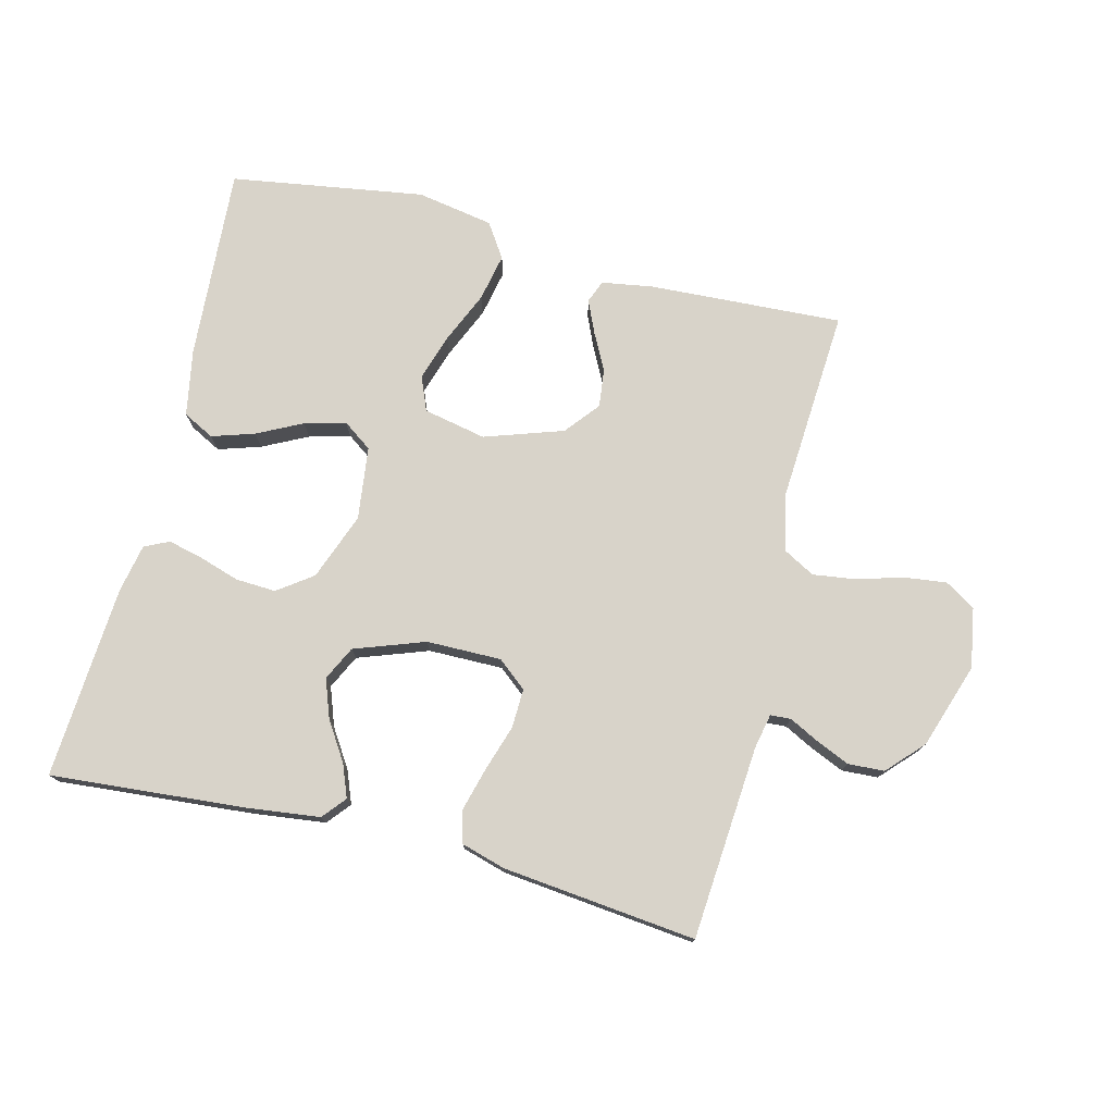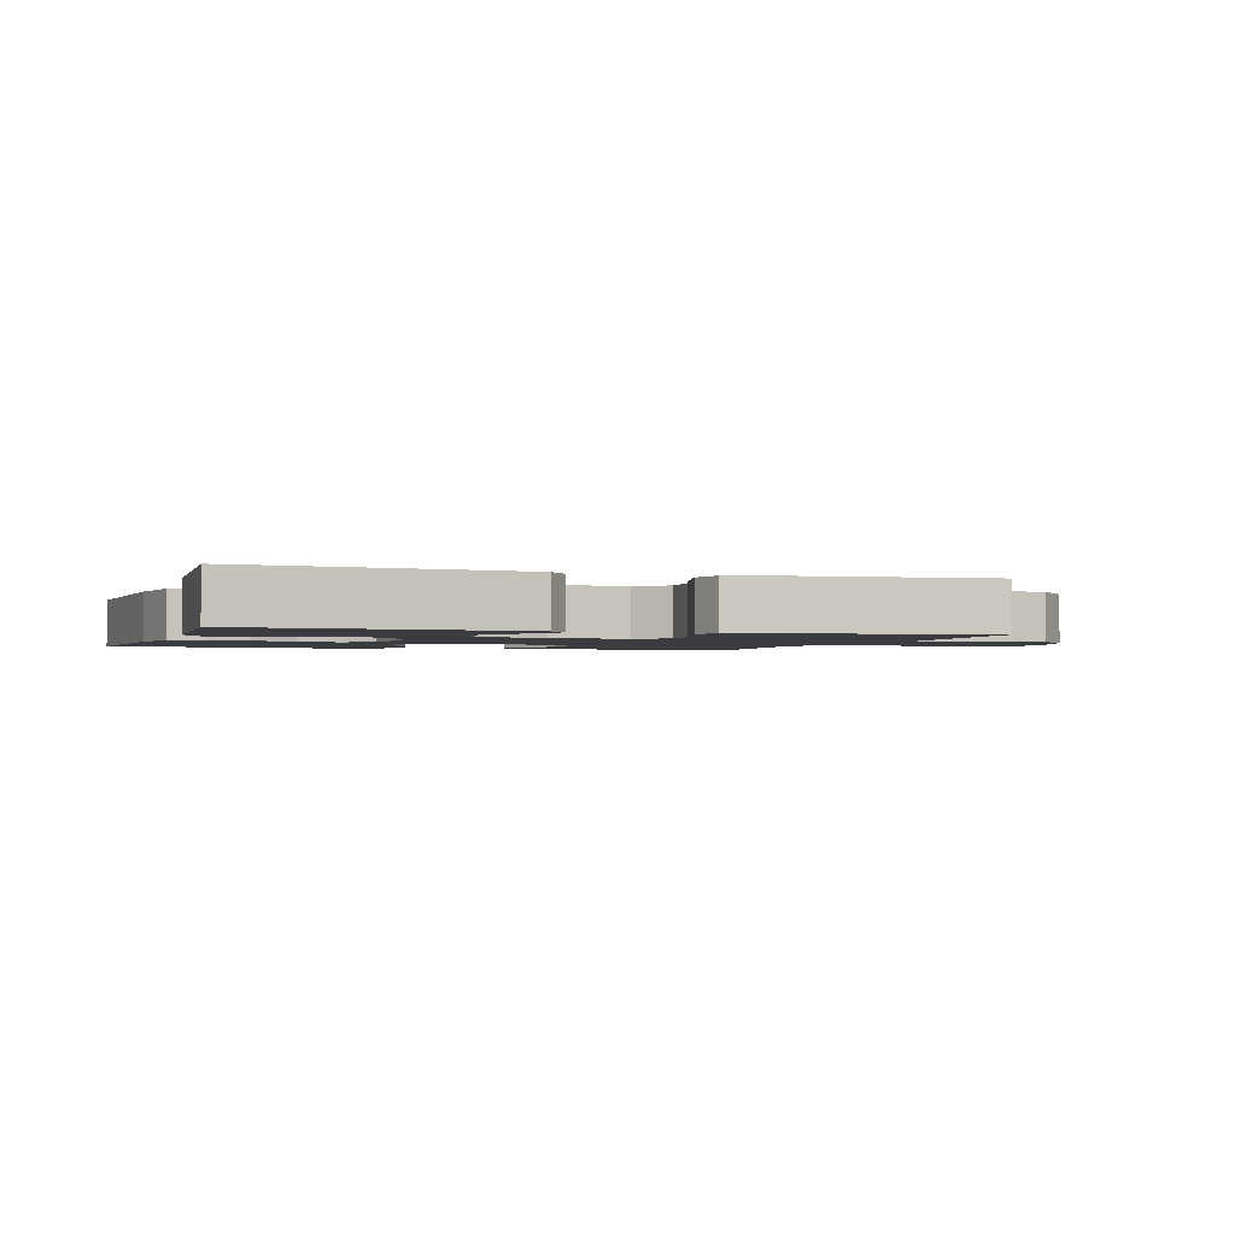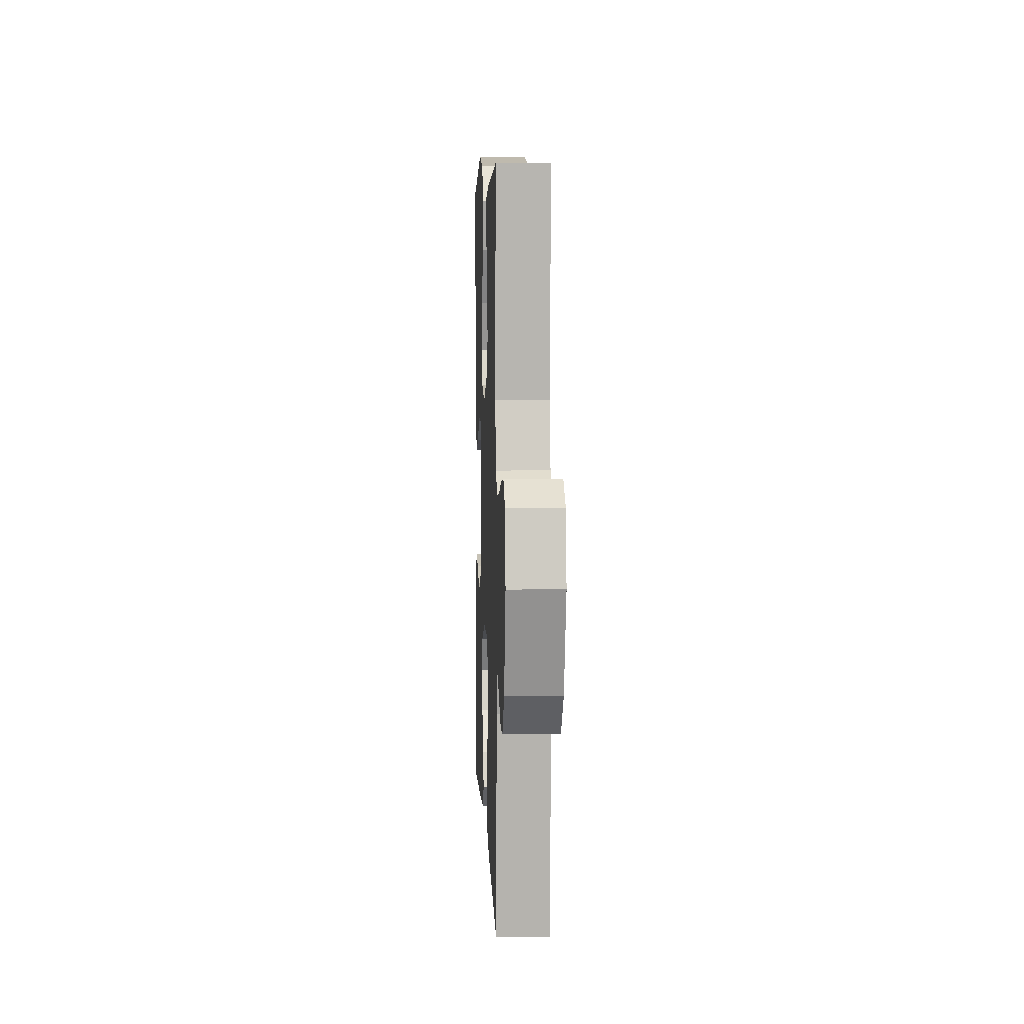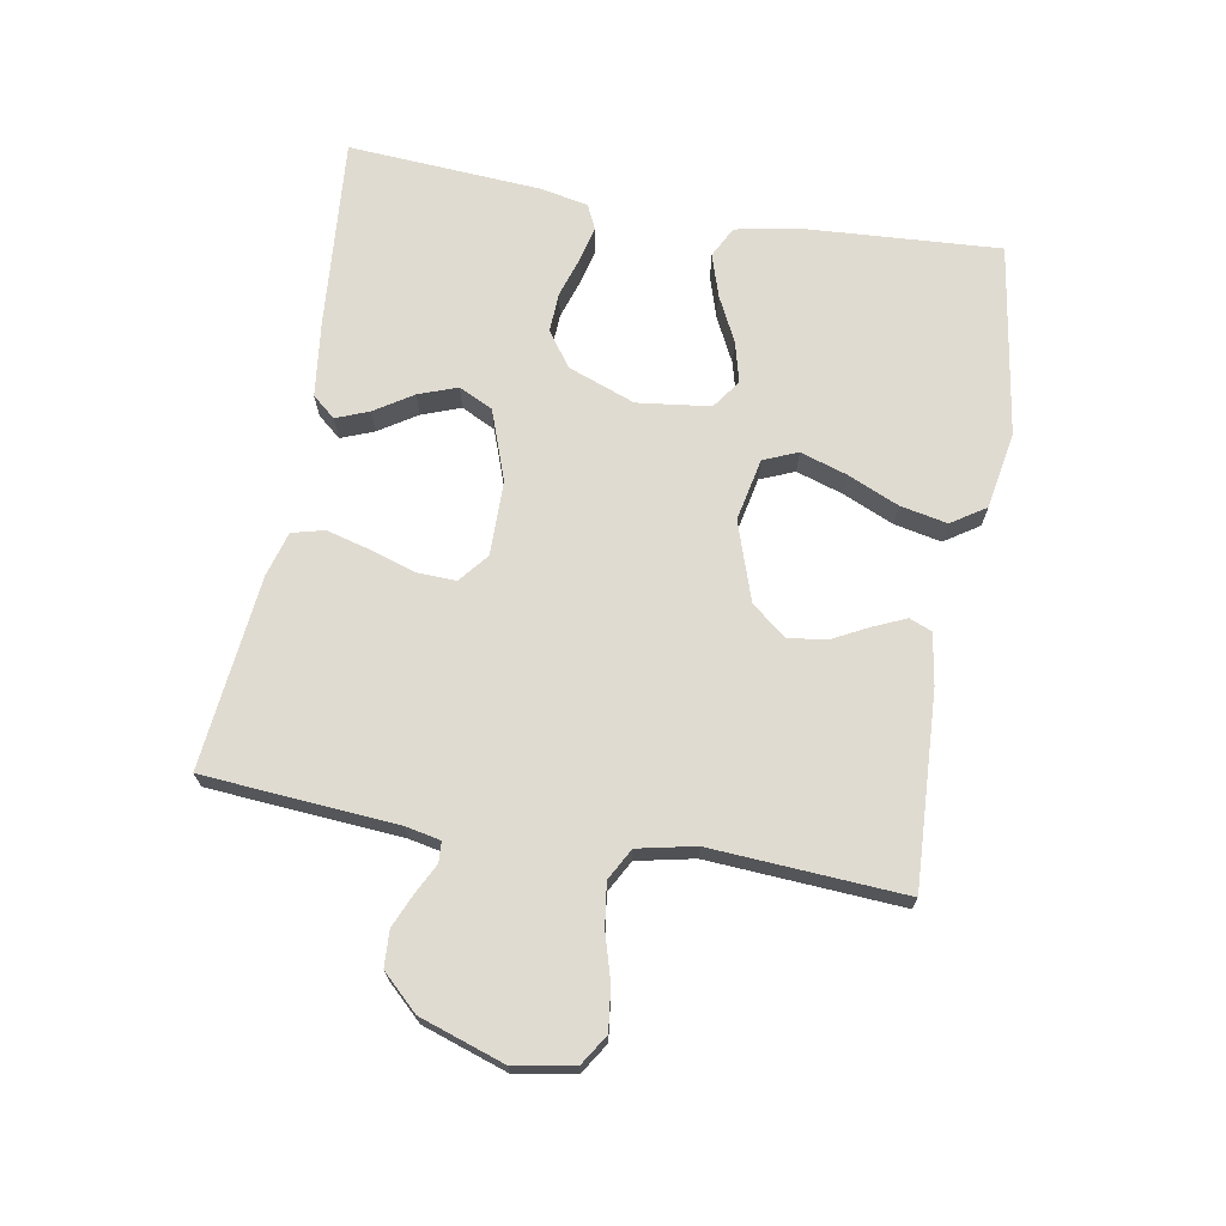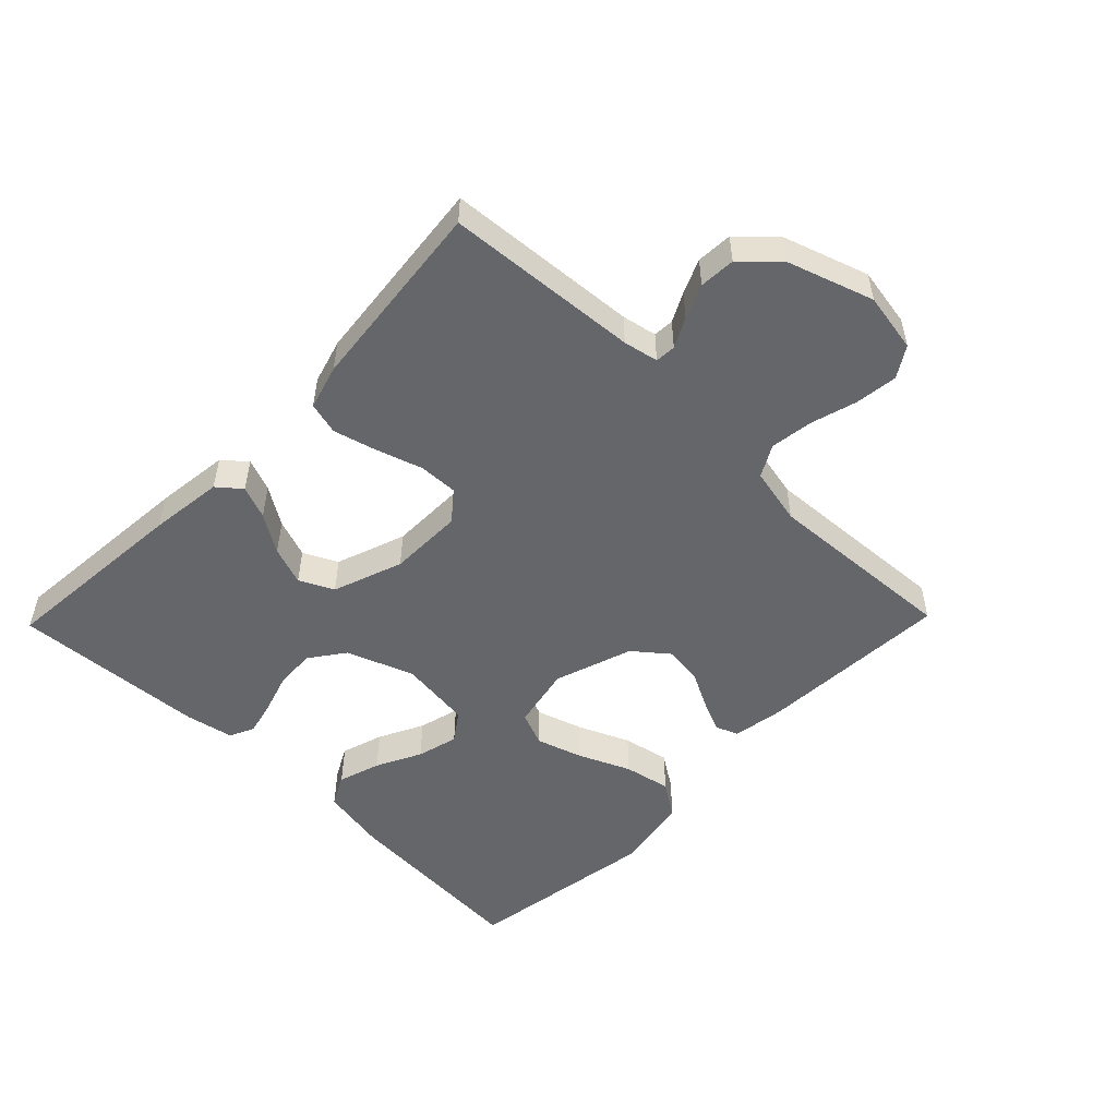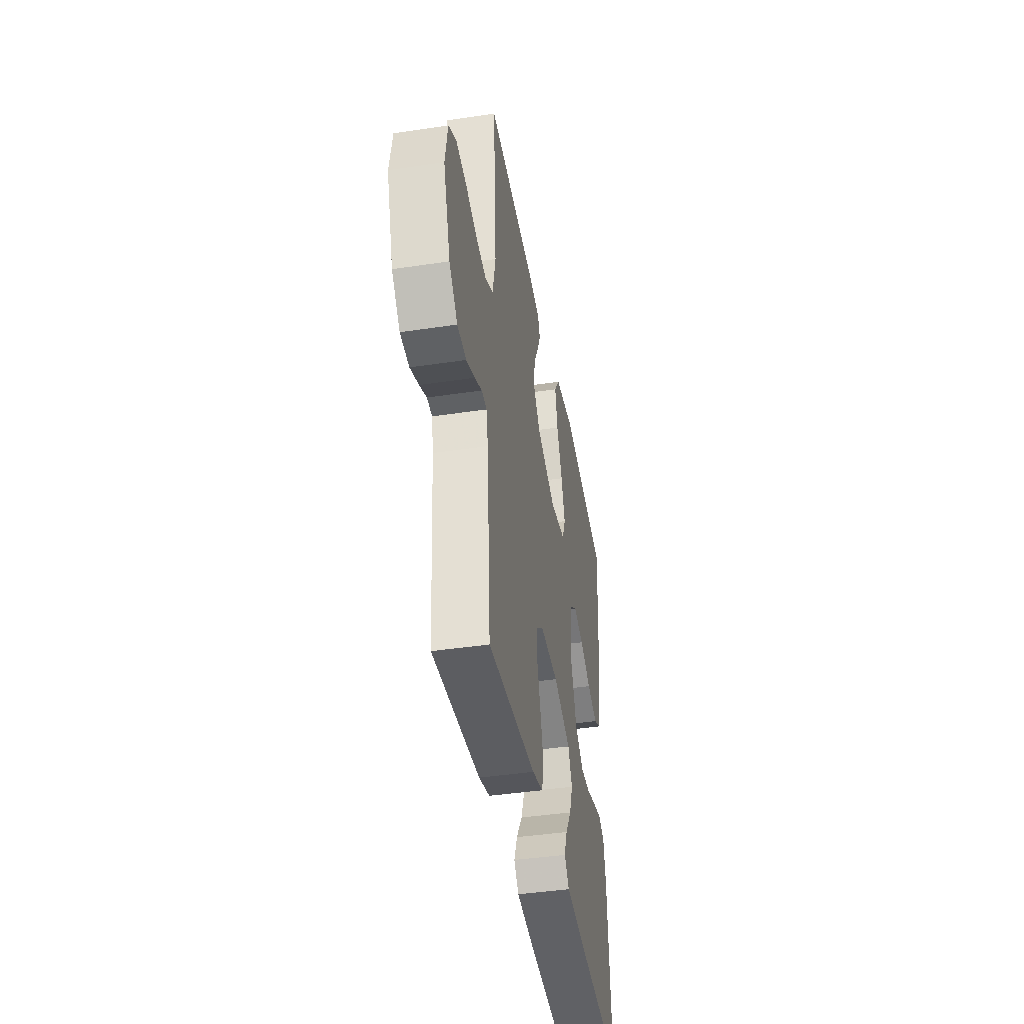
<metadata>
{"format":"obj","ext":"obj","renderer":"f3d","projection":"perspective","resolution":1024,"background":"white","views":[{"elev":76.0,"azim":-165.9,"up":"+Y"},{"elev":-2.0,"azim":161.7,"up":"+Y"},{"elev":5.7,"azim":-92.4,"up":"+Z"},{"elev":70.0,"azim":-80.0,"up":"+Y"},{"elev":-51.9,"azim":-134.2,"up":"+Y"},{"elev":-42.5,"azim":-79.8,"up":"+Z"}]}
</metadata>
<code>
v 0.5 0.07 0.5
v 0.481 0.07 0.2
v 0.462 0.07 0.097
v 0.414 0.07 0.072
v 0.348 0.07 0.093
v 0.278 0.07 0.128
v 0.214 0.07 0.145
v 0.169 0.07 0.113
v 0.155 0.07 0
v 0.194 0.07 -0.104
v 0.248 0.07 -0.143
v 0.31 0.07 -0.14
v 0.373 0.07 -0.12
v 0.427 0.07 -0.107
v 0.465 0.07 -0.125
v 0.48 0.07 -0.2
v 0.5 0.07 -0.5
v 0.2 0.07 -0.475
v 0.085 0.07 -0.461
v 0.055 0.07 -0.425
v 0.075 0.07 -0.374
v 0.113 0.07 -0.315
v 0.135 0.07 -0.255
v 0.109 0.07 -0.202
v 0 0.07 -0.163
v -0.116 0.07 -0.162
v -0.161 0.07 -0.199
v -0.159 0.07 -0.26
v -0.136 0.07 -0.331
v -0.118 0.07 -0.398
v -0.131 0.07 -0.448
v -0.2 0.07 -0.468
v -0.5 0.07 -0.5
v -0.523 0.07 -0.2
v -0.534 0.07 -0.146
v -0.566 0.07 -0.144
v -0.611 0.07 -0.167
v -0.664 0.07 -0.19
v -0.72 0.07 -0.187
v -0.772 0.07 -0.132
v -0.816 0.07 0
v -0.8 0.07 0.092
v -0.753 0.07 0.122
v -0.687 0.07 0.114
v -0.615 0.07 0.093
v -0.549 0.07 0.084
v -0.5 0.07 0.111
v -0.481 0.07 0.2
v -0.5 0.07 0.5
v -0.2 0.07 0.484
v -0.12 0.07 0.471
v -0.106 0.07 0.436
v -0.128 0.07 0.386
v -0.158 0.07 0.328
v -0.165 0.07 0.269
v -0.122 0.07 0.216
v 0 0.07 0.175
v 0.097 0.07 0.195
v 0.119 0.07 0.248
v 0.096 0.07 0.32
v 0.061 0.07 0.4
v 0.046 0.07 0.473
v 0.081 0.07 0.526
v 0.2 0.07 0.547
v 0.5 0 0.5
v 0.481 0 0.2
v 0.462 0 0.097
v 0.414 0 0.072
v 0.348 0 0.093
v 0.278 0 0.128
v 0.214 0 0.145
v 0.169 0 0.113
v 0.155 0 0
v 0.194 0 -0.104
v 0.248 0 -0.143
v 0.31 0 -0.14
v 0.373 0 -0.12
v 0.427 0 -0.107
v 0.465 0 -0.125
v 0.48 0 -0.2
v 0.5 0 -0.5
v 0.2 0 -0.475
v 0.085 0 -0.461
v 0.055 0 -0.425
v 0.075 0 -0.374
v 0.113 0 -0.315
v 0.135 0 -0.255
v 0.109 0 -0.202
v 0 0 -0.163
v -0.116 0 -0.162
v -0.161 0 -0.199
v -0.159 0 -0.26
v -0.136 0 -0.331
v -0.118 0 -0.398
v -0.131 0 -0.448
v -0.2 0 -0.468
v -0.5 0 -0.5
v -0.523 0 -0.2
v -0.534 0 -0.146
v -0.566 0 -0.144
v -0.611 0 -0.167
v -0.664 0 -0.19
v -0.72 0 -0.187
v -0.772 0 -0.132
v -0.816 0 0
v -0.8 0 0.092
v -0.753 0 0.122
v -0.687 0 0.114
v -0.615 0 0.093
v -0.549 0 0.084
v -0.5 0 0.111
v -0.481 0 0.2
v -0.5 0 0.5
v -0.2 0 0.484
v -0.12 0 0.471
v -0.106 0 0.436
v -0.128 0 0.386
v -0.158 0 0.328
v -0.165 0 0.269
v -0.122 0 0.216
v 0 0 0.175
v 0.097 0 0.195
v 0.119 0 0.248
v 0.096 0 0.32
v 0.061 0 0.4
v 0.046 0 0.473
v 0.081 0 0.526
v 0.2 0 0.547
f 4 5 6
f 3 4 6
f 2 3 6
f 1 2 6
f 64 1 6
f 63 64 6
f 62 63 6
f 61 62 6
f 60 61 6
f 59 60 6 7
f 58 59 7 8
f 57 58 8 9
f 56 57 9 10
f 52 53 54
f 51 52 54
f 50 51 54
f 49 50 54
f 48 49 54
f 47 48 54 55
f 46 47 55 56
f 43 44 45
f 42 43 45
f 41 42 45
f 40 41 45
f 39 40 45
f 38 39 45
f 37 38 45
f 36 37 45
f 35 36 45 46
f 46 56 10
f 35 46 10
f 34 35 10
f 32 33 34
f 31 32 34
f 30 31 34
f 29 30 34
f 28 29 34
f 20 21 22
f 19 20 22
f 18 19 22
f 17 18 22
f 16 17 22
f 15 16 22
f 14 15 22
f 13 14 22
f 12 13 22
f 11 12 22 23
f 10 11 23 24
f 27 28 34
f 26 27 34
f 26 34 10
f 25 26 10
f 10 24 25
f 70 69 68
f 70 68 67
f 70 67 66
f 70 66 65
f 70 65 128
f 70 128 127
f 70 127 126
f 70 126 125
f 70 125 124
f 71 70 124 123
f 72 71 123 122
f 73 72 122 121
f 74 73 121 120
f 118 117 116
f 118 116 115
f 118 115 114
f 118 114 113
f 118 113 112
f 119 118 112 111
f 120 119 111 110
f 109 108 107
f 109 107 106
f 109 106 105
f 109 105 104
f 109 104 103
f 109 103 102
f 109 102 101
f 109 101 100
f 110 109 100 99
f 74 120 110
f 74 110 99
f 74 99 98
f 98 97 96
f 98 96 95
f 98 95 94
f 98 94 93
f 98 93 92
f 86 85 84
f 86 84 83
f 86 83 82
f 86 82 81
f 86 81 80
f 86 80 79
f 86 79 78
f 86 78 77
f 86 77 76
f 87 86 76 75
f 88 87 75 74
f 98 92 91
f 98 91 90
f 74 98 90
f 74 90 89
f 89 88 74
f 1 65 66 2
f 2 66 67 3
f 3 67 68 4
f 4 68 69 5
f 5 69 70 6
f 6 70 71 7
f 7 71 72 8
f 8 72 73 9
f 9 73 74 10
f 10 74 75 11
f 11 75 76 12
f 12 76 77 13
f 13 77 78 14
f 14 78 79 15
f 15 79 80 16
f 16 80 81 17
f 17 81 82 18
f 18 82 83 19
f 19 83 84 20
f 20 84 85 21
f 21 85 86 22
f 22 86 87 23
f 23 87 88 24
f 24 88 89 25
f 25 89 90 26
f 26 90 91 27
f 27 91 92 28
f 28 92 93 29
f 29 93 94 30
f 30 94 95 31
f 31 95 96 32
f 32 96 97 33
f 33 97 98 34
f 34 98 99 35
f 35 99 100 36
f 36 100 101 37
f 37 101 102 38
f 38 102 103 39
f 39 103 104 40
f 40 104 105 41
f 41 105 106 42
f 42 106 107 43
f 43 107 108 44
f 44 108 109 45
f 45 109 110 46
f 46 110 111 47
f 47 111 112 48
f 48 112 113 49
f 49 113 114 50
f 50 114 115 51
f 51 115 116 52
f 52 116 117 53
f 53 117 118 54
f 54 118 119 55
f 55 119 120 56
f 56 120 121 57
f 57 121 122 58
f 58 122 123 59
f 59 123 124 60
f 60 124 125 61
f 61 125 126 62
f 62 126 127 63
f 63 127 128 64
f 64 128 65 1

</code>
